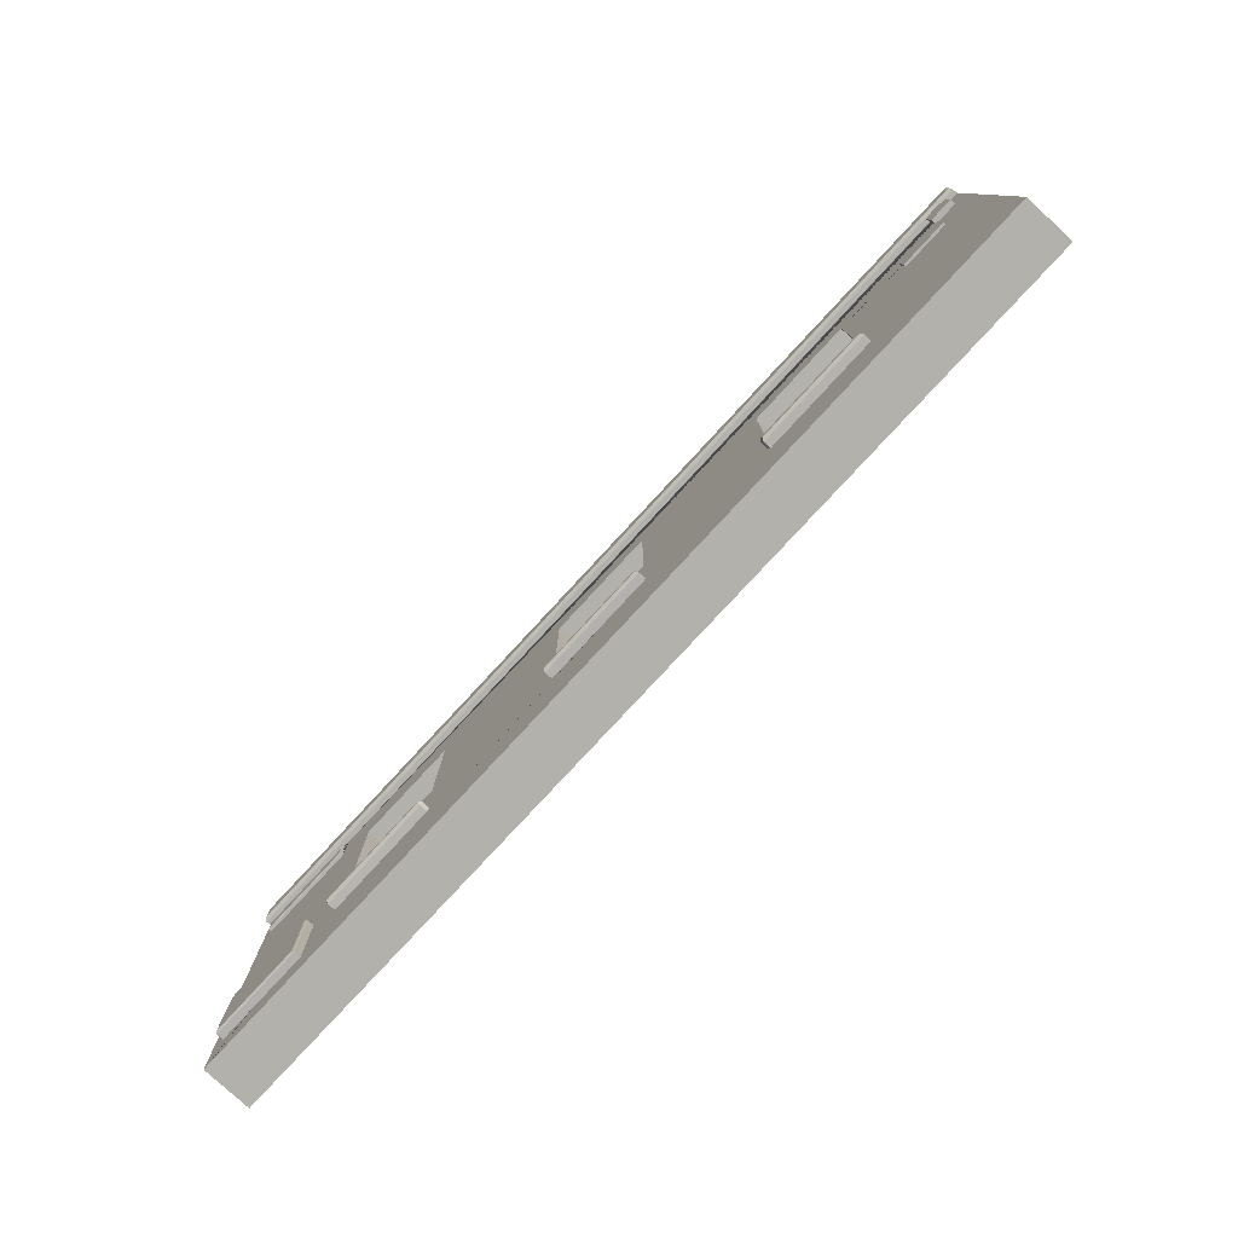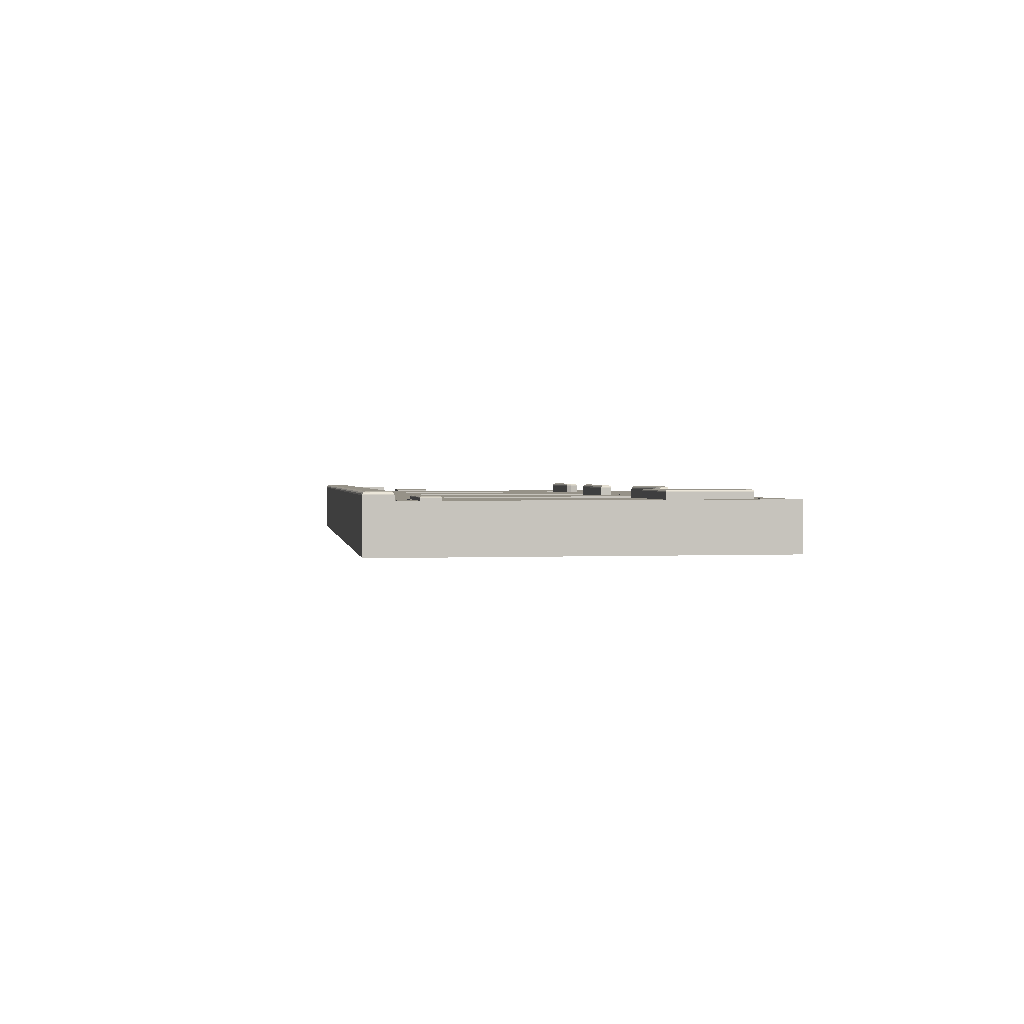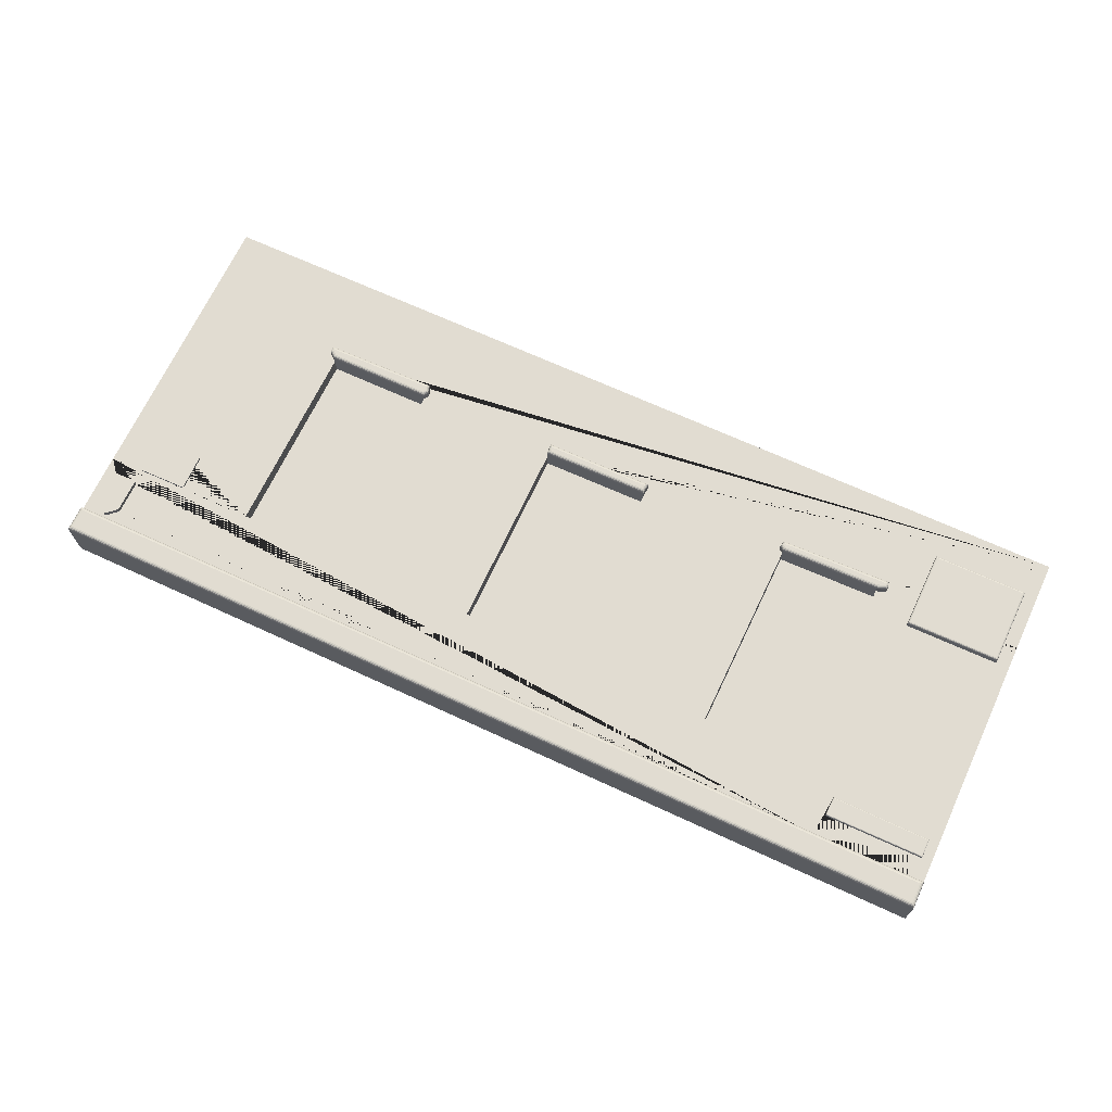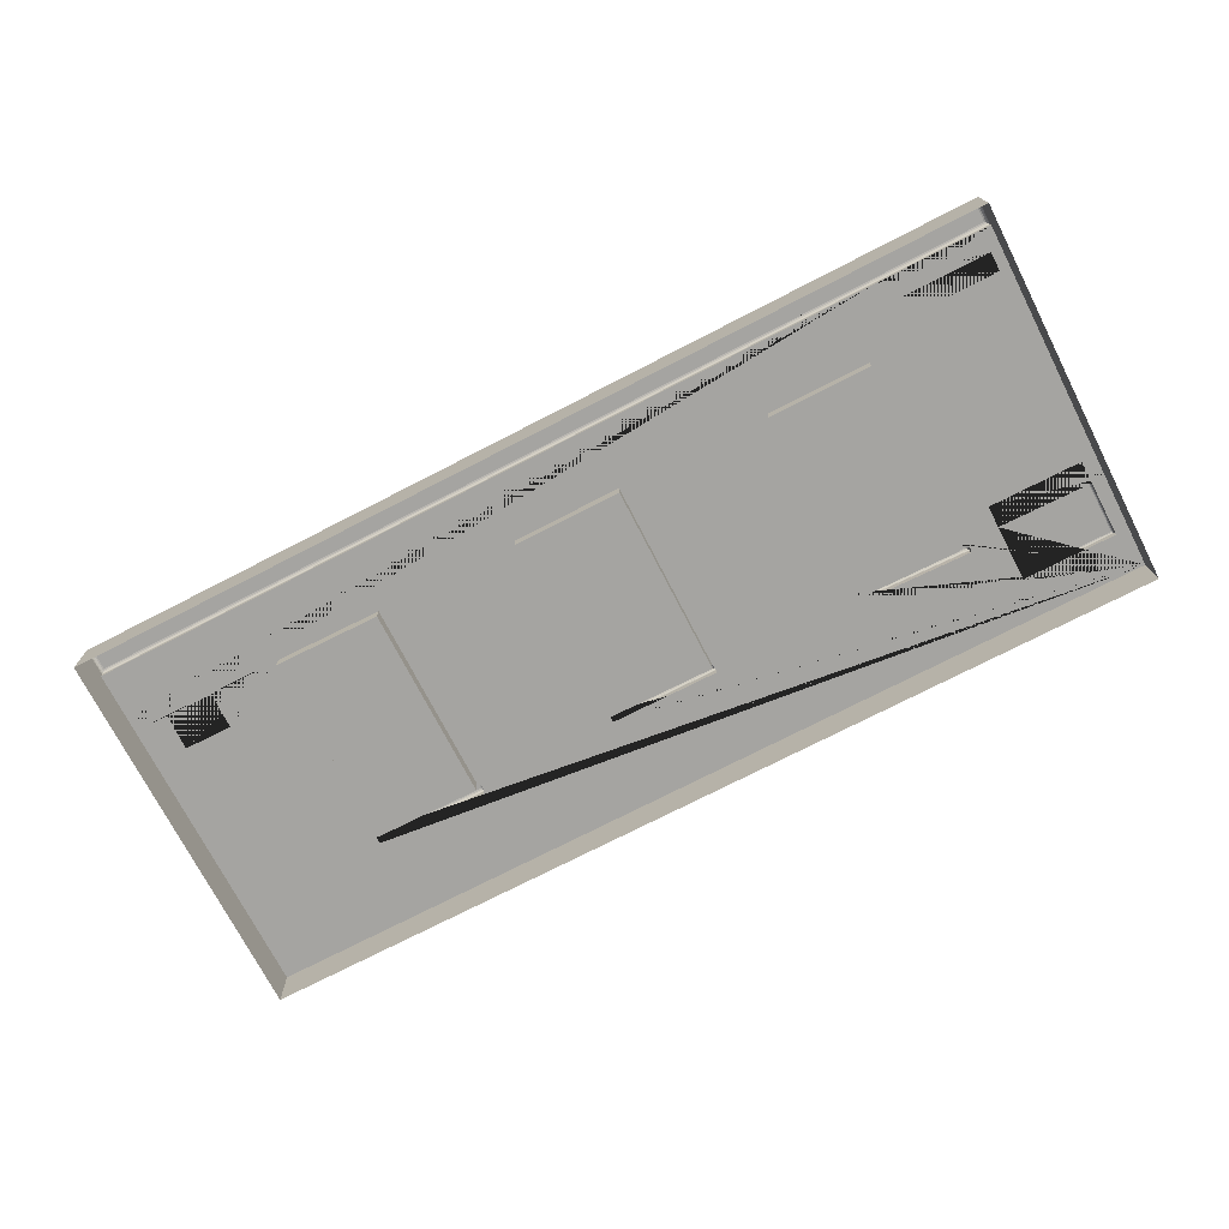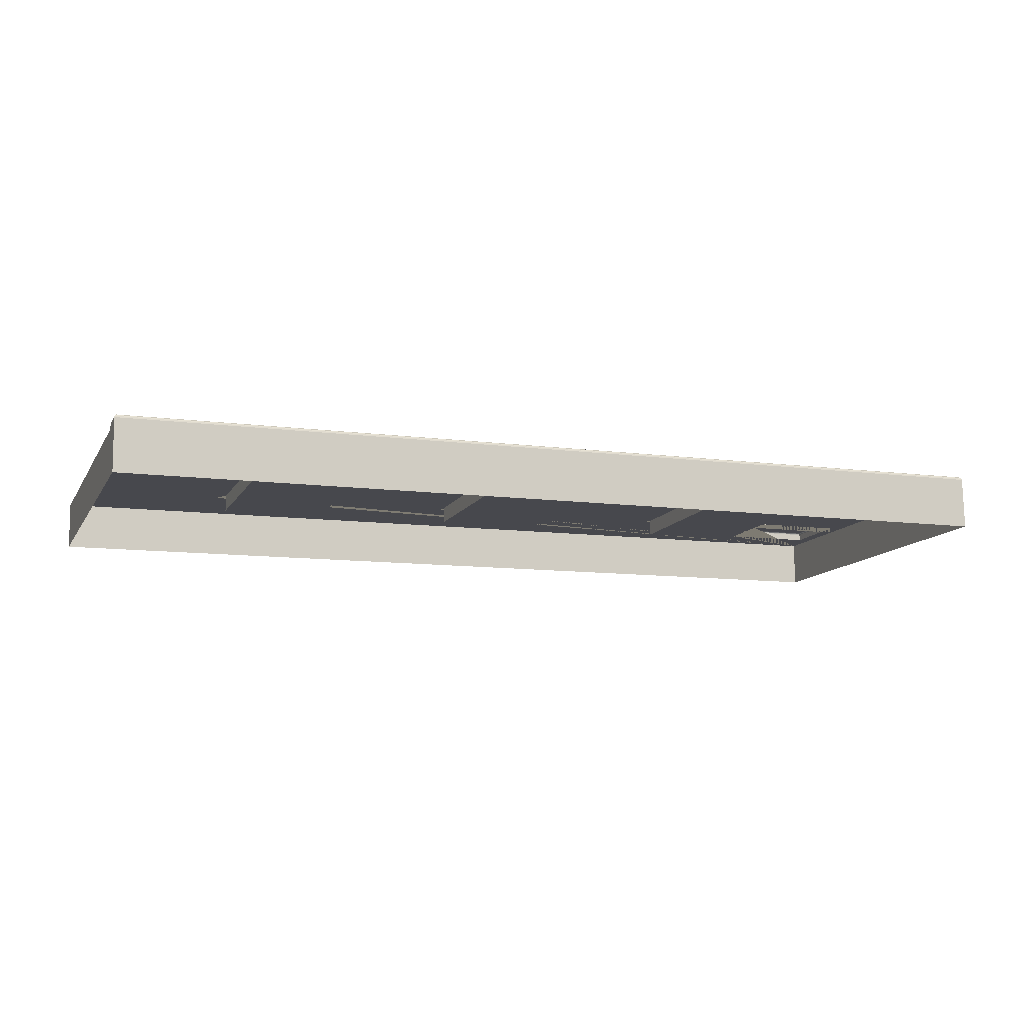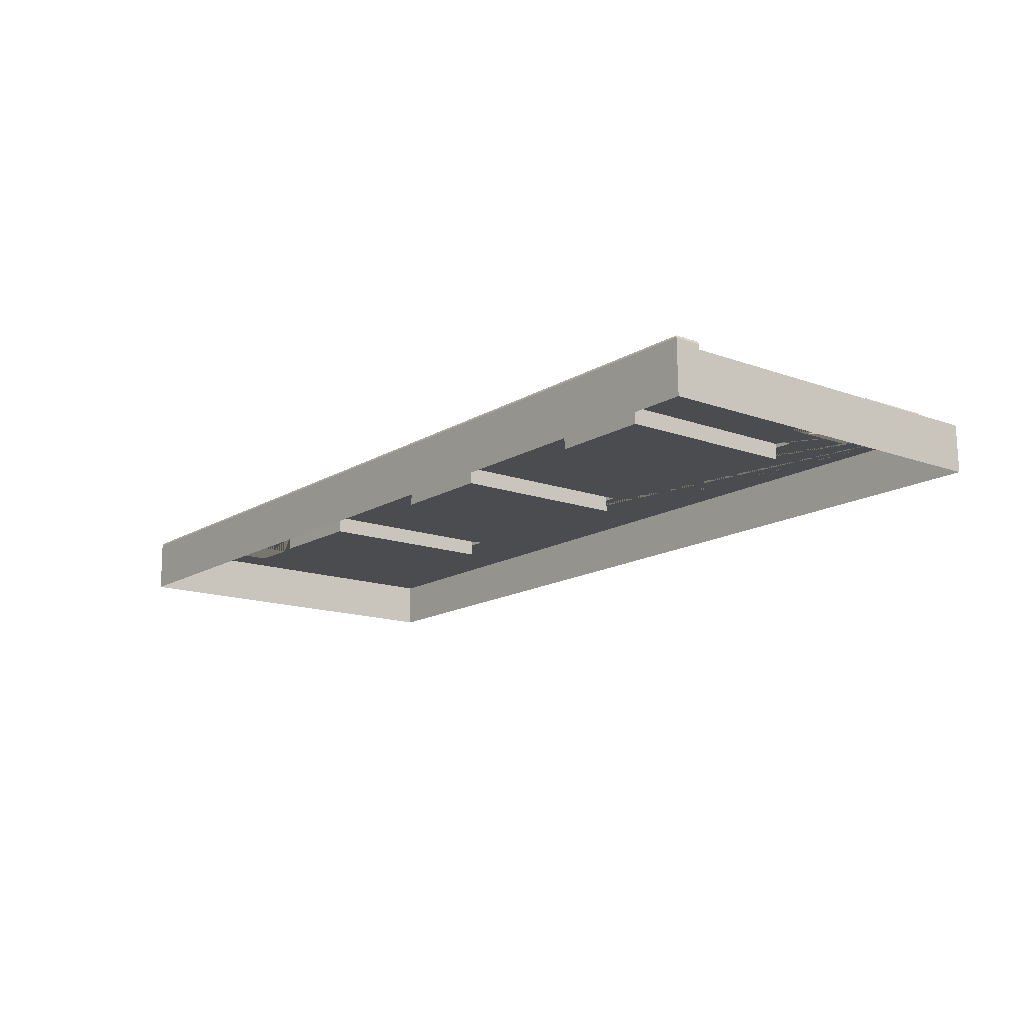
<metadata>
{"format":"obj","ext":"obj","renderer":"f3d","projection":"perspective","resolution":1024,"background":"white","views":[{"elev":-79.0,"azim":48.1,"up":"+Y"},{"elev":2.1,"azim":-97.9,"up":"+Z"},{"elev":69.1,"azim":-155.0,"up":"+Z"},{"elev":-72.8,"azim":-152.9,"up":"+Z"},{"elev":-12.2,"azim":160.1,"up":"+Z"},{"elev":-14.3,"azim":-128.8,"up":"+Z"}]}
</metadata>
<code>
o Old_Building_#4.001
v -17.8 0.229 2.796
v 18.52 0.229 2.242
v -17.8 15.23 2.796
v 18.52 15.23 2.242
v -17.8 11.71 2.796
v 18.52 11.71 2.242
v -17.8 3.967 2.796
v 18.52 3.967 2.242
v 18.52 14.16 2.242
v -17.8 14.16 2.796
v -7.865 11.71 2.645
v -7.943 4.121 2.646
v -11.92 11.71 2.707
v -11.92 4.06 2.707
v -1.891 4.167 2.554
v -1.872 11.71 2.553
v 2.38 11.71 2.488
v 2.38 4.206 2.488
v 8.136 3.967 2.401
v 8.136 11.62 2.401
v 12.29 3.967 2.337
v 12.35 11.68 2.336
v -17.41 13.29 2.79
v -17.4 12.55 2.79
v -13.53 12.54 2.731
v -13.51 13.31 2.731
v -13.55 4.034 2.732
v -17.27 3.975 2.788
v -17.26 4.881 2.788
v -13.55 4.897 2.731
v -17.29 1.784 2.789
v -13.56 1.795 2.732
v -12.29 3.947 2.712
v -12.31 3.775 2.713
v -12.26 3.619 2.712
v -7.835 3.744 2.644
v -7.764 3.993 2.643
v -1.922 3.749 2.554
v 2.436 3.775 2.488
v 8 3.766 2.403
v 8.093 3.447 2.401
v 12.57 3.509 2.333
v 12.56 3.751 2.333
v 17.15 11.68 2.263
v 15.25 11.66 2.292
v 15.27 10.21 2.292
v 17.17 10.23 2.263
v 16.39 11.67 2.275
v 17.56 14.03 2.257
v 17.11 13.63 2.264
v 17.1 12.28 2.264
v 18.05 12.27 2.249
v 18.01 13.64 2.25
v 16.39 11.67 2.371
v 15.25 11.66 2.388
v 15.27 10.21 2.388
v 17.18 10.23 2.359
v 17.15 11.68 2.359
v 17.57 14.03 2.473
v 17.11 13.63 2.48
v 17.1 12.28 2.48
v 18.05 12.27 2.465
v 18.02 13.64 2.466
v -7.875 11.71 1.995
v -7.953 4.121 1.996
v -11.93 11.71 2.057
v -11.93 4.06 2.057
v 2.371 4.206 1.839
v -1.901 4.167 1.904
v 2.371 11.71 1.839
v -1.882 11.71 1.904
v 12.28 3.967 1.687
v 8.126 3.967 1.751
v 12.34 11.68 1.687
v 8.126 11.62 1.751
v -13.62 4.033 3.069
v -13.55 4.034 2.997
v -13.58 4.034 3.059
v -13.56 4.034 3.033
v -17.26 3.975 3.054
v -17.19 3.977 3.124
v -17.25 3.976 3.089
v -17.23 3.976 3.115
v -17.18 4.81 3.124
v -17.26 4.881 3.054
v -17.22 4.846 3.115
v -17.25 4.871 3.089
v -13.54 4.897 2.997
v -13.61 4.826 3.069
v -13.55 4.888 3.033
v -13.58 4.862 3.059
v -17.28 1.784 3.054
v -17.21 1.855 3.124
v -17.27 1.794 3.09
v -17.25 1.82 3.115
v -13.56 1.795 2.997
v -13.63 1.866 3.069
v -13.57 1.805 3.033
v -13.59 1.831 3.059
v -17.36 13.25 2.931
v -17.41 13.29 2.89
v -17.39 13.27 2.926
v -17.4 13.29 2.911
v -17.4 12.55 2.89
v -17.36 12.59 2.931
v -17.4 12.56 2.911
v -17.38 12.57 2.926
v -13.53 12.54 2.831
v -13.56 12.58 2.873
v -13.53 12.54 2.852
v -13.54 12.56 2.867
v -13.5 13.31 2.831
v -13.55 13.27 2.873
v -13.51 13.3 2.851
v -13.52 13.29 2.867
v -13.36 14.16 2.729
v 18.52 15.23 2.429
v 18.39 15.09 2.569
v 18.51 15.22 2.482
v 18.48 15.19 2.527
v 18.44 15.14 2.557
v 18.39 14.3 2.569
v 18.52 14.16 2.429
v 18.44 14.25 2.557
v 18.48 14.2 2.527
v 18.51 14.17 2.482
v -17.66 15.09 3.119
v -17.8 15.23 2.983
v -17.71 15.14 3.109
v -17.75 15.19 3.08
v -17.79 15.22 3.036
v -17.8 14.16 2.983
v -17.66 14.3 3.119
v -17.79 14.17 3.036
v -17.75 14.2 3.08
v -17.71 14.25 3.109
v -13.35 14.16 2.915
v -13.35 14.3 3.053
v -13.35 14.17 2.968
v -13.35 14.2 3.013
v -13.35 14.25 3.042
v -7.976 3.994 3.058
v -7.938 4.121 2.932
v -7.961 4.043 3.049
v -7.948 4.084 3.021
v -7.941 4.111 2.98
v -11.92 4.06 2.993
v -11.89 3.935 3.118
v -11.91 4.05 3.041
v -11.91 4.023 3.082
v -11.9 3.983 3.109
v 2.276 4.08 2.902
v 2.385 4.206 2.775
v 2.319 4.128 2.892
v 2.354 4.169 2.864
v 2.377 4.197 2.823
v -1.887 4.167 2.84
v -1.768 4.043 2.964
v -1.877 4.158 2.888
v -1.851 4.131 2.928
v -1.813 4.091 2.955
v 12.25 3.842 2.75
v 12.29 3.967 2.624
v 12.27 3.89 2.74
v 12.28 3.93 2.713
v 12.29 3.958 2.672
v 8.141 3.967 2.687
v 8.209 3.842 2.812
v 8.146 3.958 2.735
v 8.161 3.93 2.775
v 8.183 3.89 2.802
v -12.28 3.947 2.999
v -12.17 3.85 3.122
v -12.27 3.939 3.046
v -12.25 3.919 3.087
v -12.21 3.887 3.113
v -12.3 3.775 2.999
v -12.17 3.785 3.123
v -12.29 3.776 3.047
v -12.27 3.778 3.087
v -12.22 3.781 3.114
v -12.26 3.619 2.998
v -12.16 3.747 3.122
v -12.25 3.629 3.046
v -12.23 3.657 3.087
v -12.2 3.698 3.113
v -7.83 3.744 2.931
v -7.924 3.867 3.058
v -7.837 3.753 2.979
v -7.857 3.78 3.02
v -7.888 3.82 3.048
v -7.76 3.993 2.93
v -7.903 3.943 3.057
v -7.77 3.99 2.978
v -7.801 3.979 3.019
v -7.848 3.962 3.047
v -1.918 3.749 2.84
v -1.781 3.875 2.964
v -1.907 3.759 2.888
v -1.877 3.786 2.929
v -1.833 3.827 2.955
v 2.44 3.775 2.774
v 2.3 3.9 2.902
v 2.43 3.785 2.822
v 2.4 3.812 2.863
v 2.354 3.852 2.891
v 8.004 3.766 2.689
v 8.143 3.745 2.813
v 8.015 3.765 2.737
v 8.045 3.76 2.777
v 8.09 3.753 2.804
v 8.097 3.447 2.688
v 8.193 3.574 2.812
v 8.105 3.457 2.736
v 8.126 3.484 2.776
v 8.157 3.525 2.803
v 12.58 3.509 2.619
v 12.45 3.633 2.747
v 12.57 3.519 2.668
v 12.54 3.545 2.709
v 12.5 3.586 2.737
v 12.56 3.751 2.62
v 12.44 3.688 2.747
v 12.55 3.746 2.668
v 12.53 3.732 2.709
v 12.49 3.712 2.737
v -17.83 0.229 0.9142
v 18.49 0.229 0.3601
v -17.83 15.23 0.9142
v 18.49 15.23 0.3601
v -17.83 11.71 0.9142
v 18.49 11.71 0.3601
v -17.83 3.967 0.9142
v 18.49 3.967 0.3601
v 18.49 14.16 0.3601
v -17.83 14.16 0.9142
f 3 10 132 128
f 7 28 29 30 27 14 13 5
f 1 2 8 21 43 42 41 40 19 18 39 38 15 12 37 36 35 34 33 14 27 32 31 28 7
f 116 26 25 24 23 10 5 13 11 16 17 20 22 45 48 51 50 49 53 52 6 9
f 11 12 15 16
f 22 20 75 74
f 15 18 68 69
f 17 18 19 20
f 12 11 64 65
f 22 21 8 6 44 47 46 45
f 10 23 26 116
f 28 31 92 80
f 46 47 57 56
f 25 26 112 108
f 35 36 187 182
f 33 34 177 172
f 14 33 172 147
f 51 52 62 61
f 4 3 128 117
f 6 52 51 48 44
f 30 29 85 88
f 26 23 101 112
f 32 27 77 96
f 76 89 84 81
f 55 56 57 58 54
f 62 63 59 60 61
f 52 53 63 62
f 47 44 58 57
f 31 32 96 92
f 53 49 59 63
f 24 25 108 104
f 44 48 54 58
f 29 28 80 85
f 27 30 88 77
f 49 50 60 59
f 48 45 55 54
f 50 51 61 60
f 100 105 109 113
f 45 46 56 55
f 66 67 65 64
f 71 69 68 70
f 75 73 72 74
f 11 13 66 64
f 21 22 74 72
f 17 16 71 70
f 20 19 73 75
f 14 12 65 67
f 18 17 70 68
f 16 15 69 71
f 13 14 67 66
f 19 21 72 73
f 37 12 143 192
f 39 18 153 202
f 43 21 163 222
f 168 208 213 218 223 162
f 41 42 217 212
f 36 37 192 187
f 42 43 222 217
f 158 198 203 152
f 38 39 202 197
f 12 14 147 143
f 19 40 207 167
f 21 19 167 163
f 40 41 212 207
f 18 15 157 153
f 15 38 197 157
f 34 35 182 177
f 85 80 82 87
f 87 82 83 86
f 86 83 81 84
f 77 88 90 79
f 79 90 91 78
f 78 91 89 76
f 88 85 87 90
f 90 87 86 91
f 91 86 84 89
f 80 92 94 82
f 82 94 95 83
f 83 95 93 81
f 92 96 98 94
f 94 98 99 95
f 95 99 97 93
f 96 77 79 98
f 98 79 78 99
f 99 78 76 97
f 81 93 97 76
f 101 104 106 103
f 103 106 107 102
f 102 107 105 100
f 104 108 110 106
f 106 110 111 107
f 107 111 109 105
f 108 112 114 110
f 110 114 115 111
f 111 115 113 109
f 112 101 103 114
f 114 103 102 115
f 115 102 100 113
f 23 24 104 101
f 133 138 122 118 127
f 10 116 137 132
f 116 9 123 137
f 128 132 134 131
f 131 134 135 130
f 130 135 136 129
f 129 136 133 127
f 138 133 136 141
f 141 136 135 140
f 140 135 134 139
f 139 134 132 137
f 123 117 119 126
f 126 119 120 125
f 125 120 121 124
f 124 121 118 122
f 117 128 131 119
f 119 131 130 120
f 120 130 129 121
f 121 129 127 118
f 122 138 141 124
f 124 141 140 125
f 125 140 139 126
f 126 139 137 123
f 9 4 117 123
f 143 147 149 146
f 146 149 150 145
f 145 150 151 144
f 144 151 148 142
f 153 157 159 156
f 156 159 160 155
f 155 160 161 154
f 154 161 158 152
f 163 167 169 166
f 166 169 170 165
f 165 170 171 164
f 164 171 168 162
f 147 172 174 149
f 149 174 175 150
f 150 175 176 151
f 151 176 173 148
f 172 177 179 174
f 174 179 180 175
f 175 180 181 176
f 176 181 178 173
f 177 182 184 179
f 179 184 185 180
f 180 185 186 181
f 181 186 183 178
f 182 187 189 184
f 184 189 190 185
f 185 190 191 186
f 186 191 188 183
f 187 192 194 189
f 189 194 195 190
f 190 195 196 191
f 191 196 193 188
f 192 143 146 194
f 194 146 145 195
f 195 145 144 196
f 196 144 142 193
f 157 197 199 159
f 159 199 200 160
f 160 200 201 161
f 161 201 198 158
f 197 202 204 199
f 199 204 205 200
f 200 205 206 201
f 201 206 203 198
f 202 153 156 204
f 204 156 155 205
f 205 155 154 206
f 206 154 152 203
f 167 207 209 169
f 169 209 210 170
f 170 210 211 171
f 171 211 208 168
f 207 212 214 209
f 209 214 215 210
f 210 215 216 211
f 211 216 213 208
f 212 217 219 214
f 214 219 220 215
f 215 220 221 216
f 216 221 218 213
f 217 222 224 219
f 219 224 225 220
f 220 225 226 221
f 221 226 223 218
f 222 163 166 224
f 224 166 165 225
f 225 165 164 226
f 226 164 162 223
f 148 173 178 183 188 193 142
f 3 4 230 229
f 9 6 232 235
f 1 7 233 227
f 7 5 231 233
f 5 10 236 231
f 10 3 229 236
f 2 1 227 228
f 8 2 228 234
f 6 8 234 232
f 4 9 235 230

</code>
